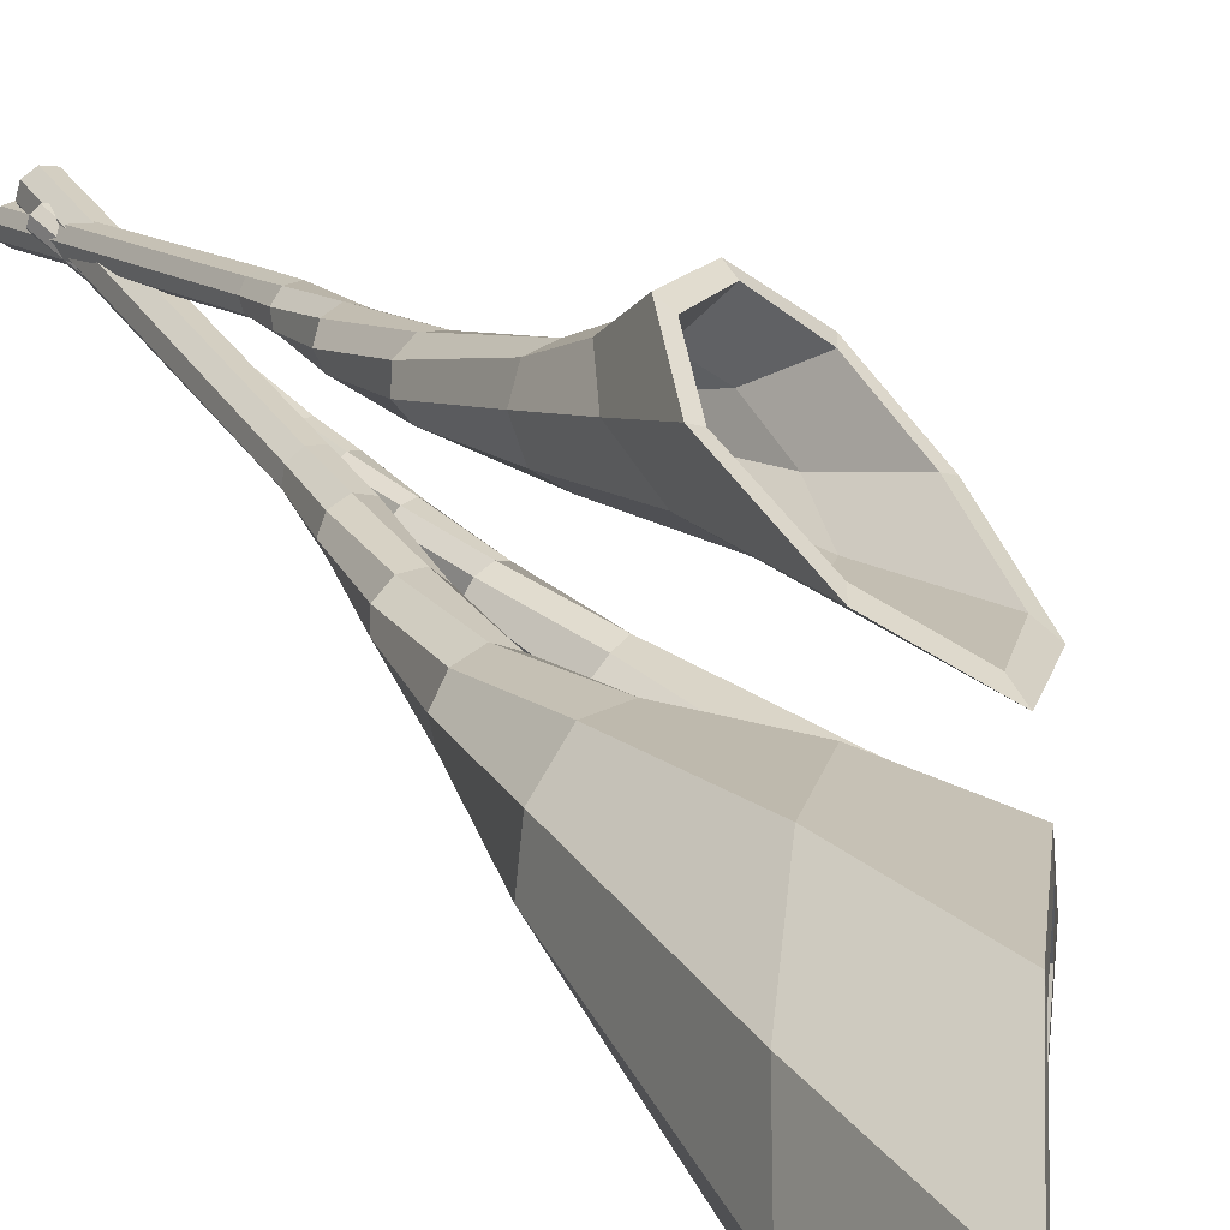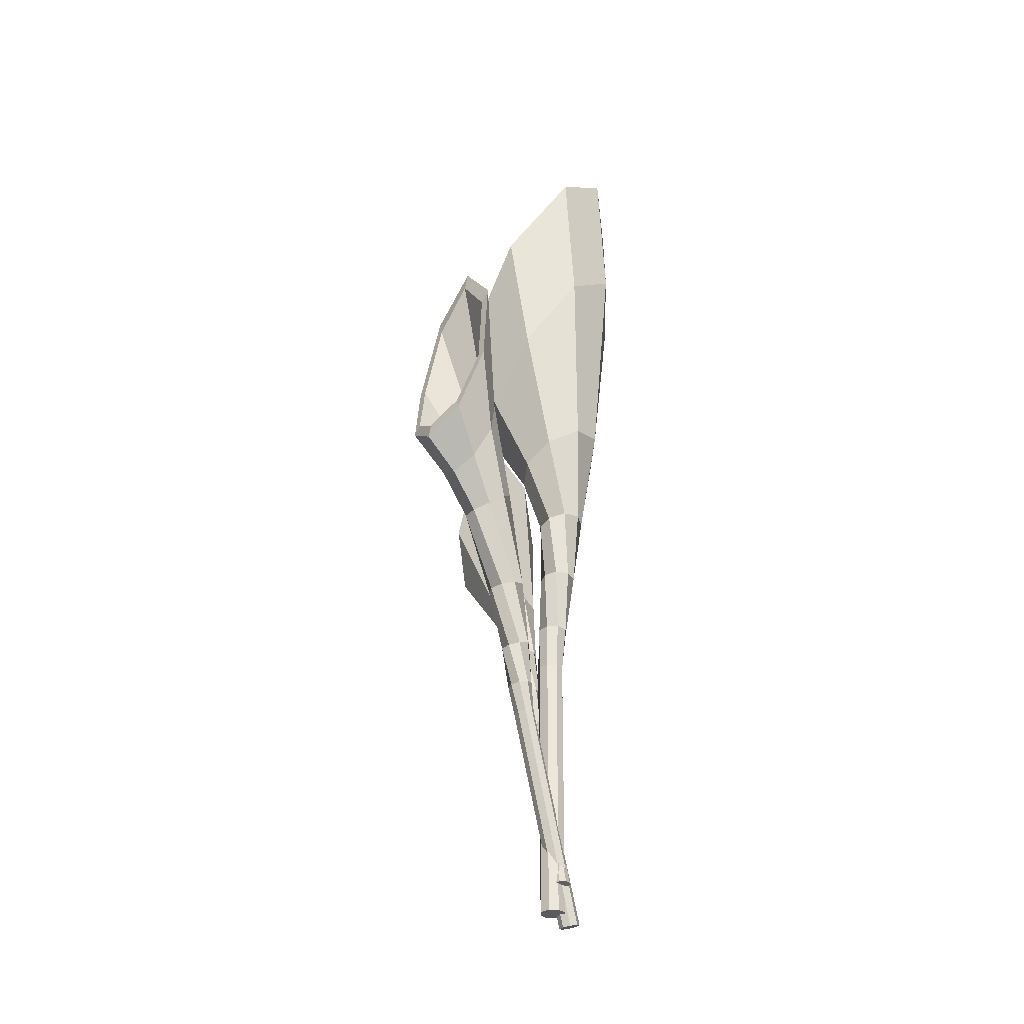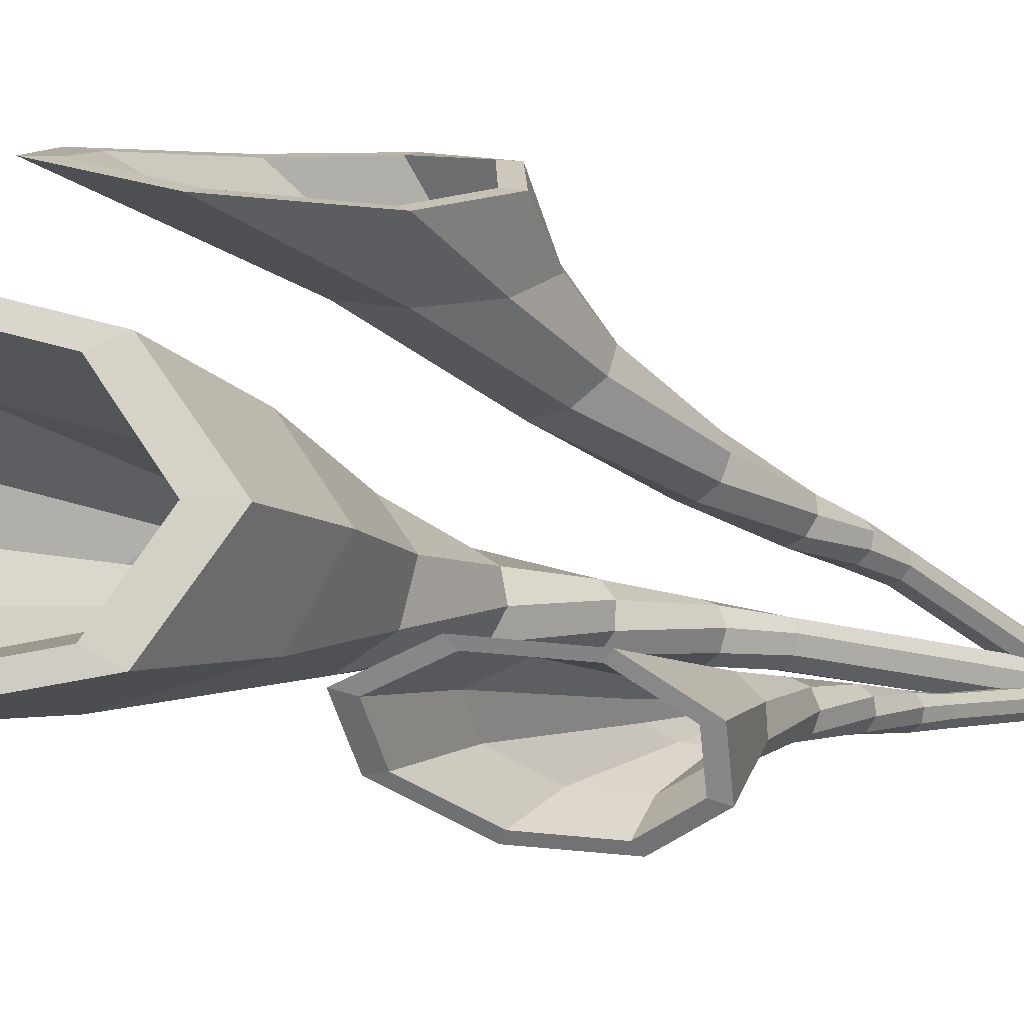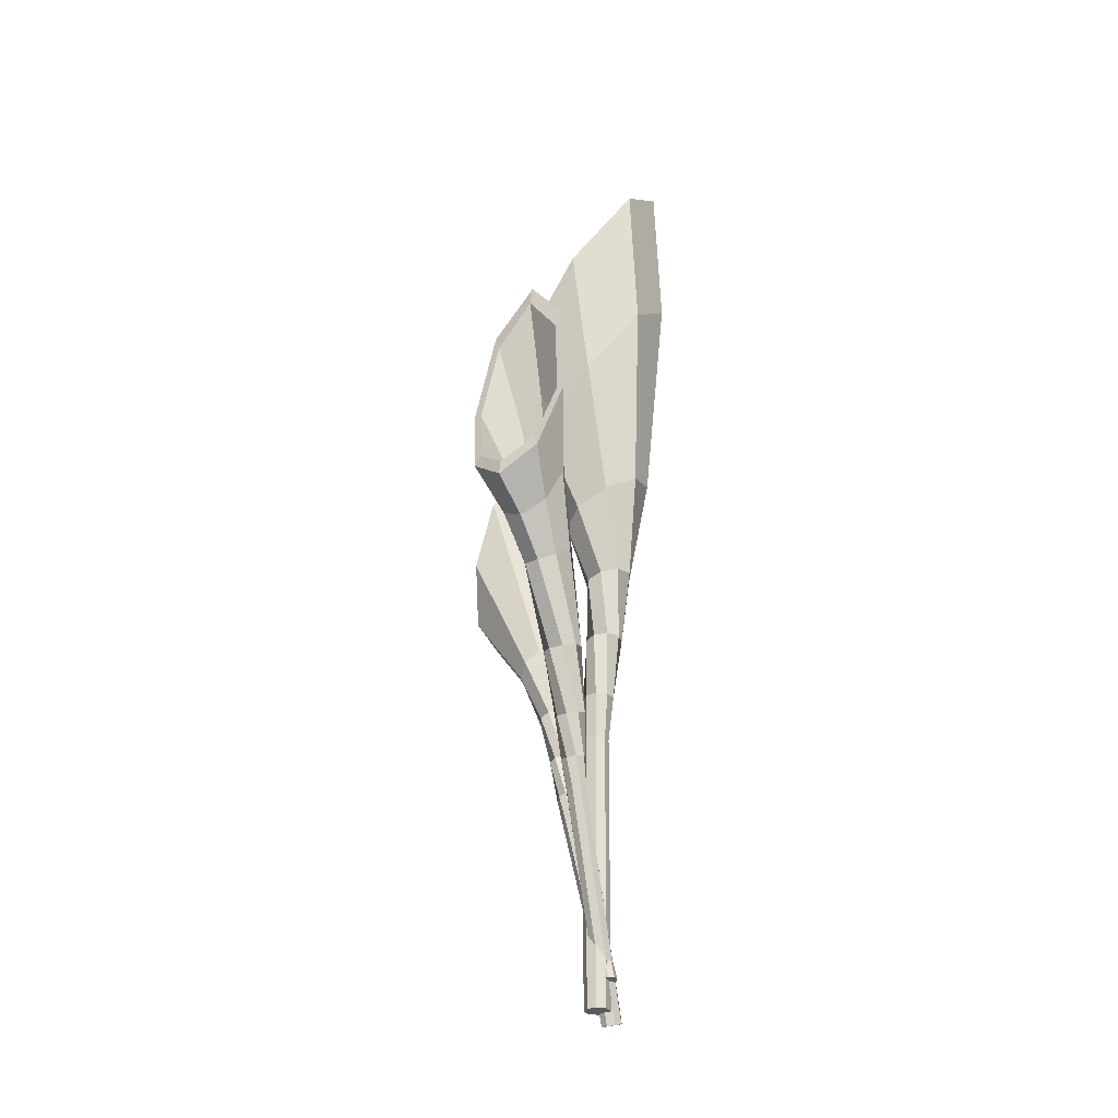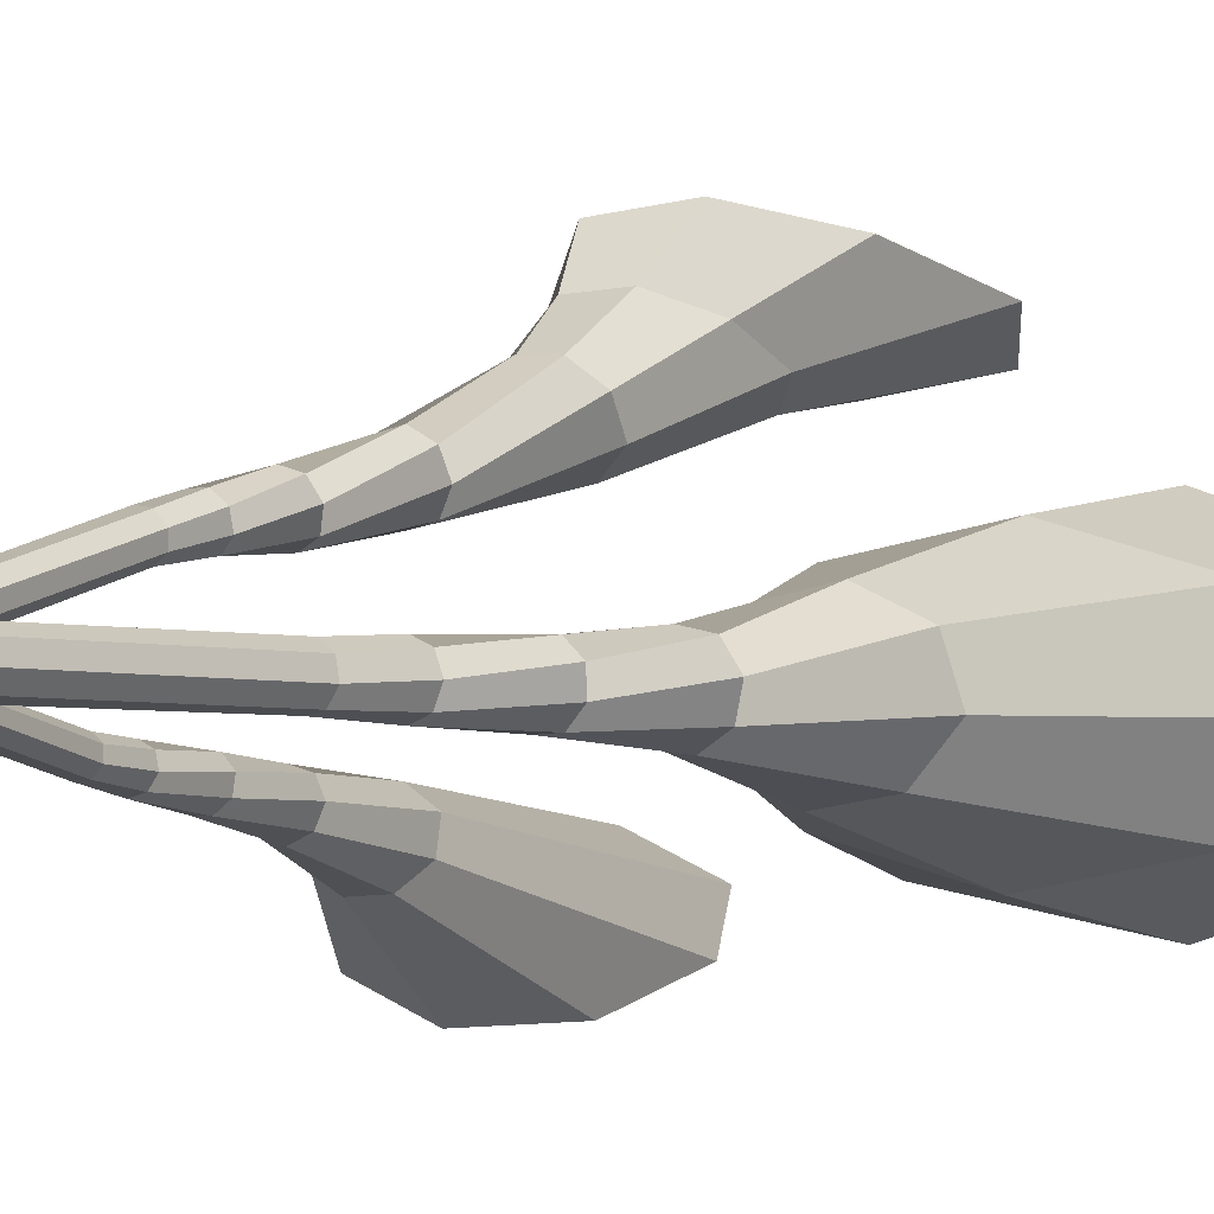
<metadata>
{"format":"obj","ext":"obj","renderer":"f3d","projection":"perspective","resolution":1024,"background":"white","views":[{"elev":30.5,"azim":152.9,"up":"+Z"},{"elev":-33.1,"azim":25.9,"up":"+Y"},{"elev":-10.9,"azim":-132.9,"up":"+Z"},{"elev":-29.0,"azim":11.8,"up":"+Y"},{"elev":-2.8,"azim":38.7,"up":"+Z"}]}
</metadata>
<code>
o Cylinder.005
v 6.879 14.65 -43.48
v 7.224 -4.547 -45.4
v 5.542 12.56 -44.02
v 7.159 -4.547 -45.18
v 5.026 11.8 -45.37
v 6.955 -4.547 -45.07
v 5.534 12.56 -46.73
v 6.732 -4.547 -45.13
v 6.878 14.66 -47.26
v 6.62 -4.547 -45.33
v 8.103 16.81 -46.59
v 6.685 -4.547 -45.56
v 8.497 17.61 -45.37
v 6.889 -4.547 -45.67
v 8.098 16.79 -44.15
v 7.112 -4.547 -45.6
v 7.456 8.299 -44.36
v 7.629 6.265 -44.91
v 7.572 4.57 -45.19
v 7.385 3.02 -45.37
v 7.244 1.938 -45.43
v 7.2 1.938 -45.2
v 7.283 3.019 -45.11
v 7.33 4.56 -44.96
v 7.215 6.181 -44.82
v 6.703 7.935 -44.55
v 7.001 1.938 -45.06
v 7.026 3.016 -45
v 7 4.547 -44.98
v 6.854 6.107 -45.05
v 6.298 7.735 -45.2
v 6.764 1.937 -45.1
v 6.766 3.013 -45.1
v 6.776 4.537 -45.22
v 6.763 6.09 -45.47
v 6.473 7.828 -45.95
v 6.627 1.937 -45.3
v 6.654 3.011 -45.36
v 6.789 4.538 -45.55
v 6.999 6.143 -45.83
v 7.121 8.138 -46.36
v 6.671 1.937 -45.54
v 6.756 3.013 -45.62
v 7.031 4.548 -45.77
v 7.416 6.228 -45.92
v 7.891 8.559 -46.21
v 6.869 1.937 -45.68
v 7.012 3.016 -45.73
v 7.361 4.562 -45.76
v 7.769 6.296 -45.68
v 8.309 8.872 -45.54
v 7.107 1.938 -45.63
v 7.272 3.019 -45.63
v 7.585 4.571 -45.52
v 7.856 6.31 -45.27
v 8.137 8.715 -44.76
v 6.881 14.59 -43.17
v 5.311 12.14 -43.78
v 4.655 11.24 -45.37
v 5.298 12.14 -46.96
v 6.88 14.61 -47.58
v 8.275 17.02 -46.76
v 8.716 17.94 -45.37
v 8.269 17 -43.99
v 7.372 12.51 -44.12
v 6.502 11.12 -44.49
v 6.141 10.63 -45.37
v 6.503 11.12 -46.25
v 7.371 12.51 -46.61
v 8.239 14.25 -46.25
v 8.579 15.11 -45.37
v 8.232 14.24 -44.49
v 7.448 8.862 -44.8
v 7.056 8.256 -44.97
v 6.895 8.039 -45.37
v 7.056 8.262 -45.76
v 7.448 8.866 -45.93
v 7.834 9.668 -45.76
v 7.99 10.08 -45.37
v 7.837 9.663 -44.97
v 7.514 7.338 -45.03
v 7.276 7.016 -45.13
v 7.179 6.906 -45.37
v 7.275 7.02 -45.6
v 7.513 7.343 -45.71
v 7.758 7.765 -45.61
v 7.862 7.989 -45.37
v 7.758 7.762 -45.13
v 5.937 9.925 -44.09
v 5.381 9.365 -45.28
v 5.816 9.876 -46.52
v 6.993 11.35 -47.1
v 8.247 13.22 -46.67
v 8.838 14.21 -45.46
v 8.386 13.3 -44.19
v 7.174 11.44 -43.63
f 21 22 4 2
f 22 27 6 4
f 27 32 8 6
f 32 37 10 8
f 37 42 12 10
f 42 47 14 12
f 4 6 8 10 12 14 16 2
f 47 52 16 14
f 52 21 2 16
f 5 67 68 7
f 95 96 17 56
f 56 17 18 55
f 55 18 19 54
f 54 19 20 53
f 53 20 21 52
f 94 95 56 51
f 51 56 55 50
f 50 55 54 49
f 49 54 53 48
f 48 53 52 47
f 93 94 51 46
f 46 51 50 45
f 45 50 49 44
f 44 49 48 43
f 43 48 47 42
f 92 93 46 41
f 41 46 45 40
f 40 45 44 39
f 39 44 43 38
f 38 43 42 37
f 91 92 41 36
f 36 41 40 35
f 35 40 39 34
f 34 39 38 33
f 33 38 37 32
f 90 91 36 31
f 31 36 35 30
f 30 35 34 29
f 29 34 33 28
f 28 33 32 27
f 89 90 31 26
f 26 31 30 25
f 25 30 29 24
f 24 29 28 23
f 23 28 27 22
f 96 89 26 17
f 17 26 25 18
f 18 25 24 19
f 19 24 23 20
f 20 23 22 21
f 3 58 57 1
f 5 59 58 3
f 7 60 59 5
f 9 61 60 7
f 11 62 61 9
f 13 63 62 11
f 15 64 63 13
f 1 57 64 15
f 71 79 80 72
f 1 65 66 3
f 15 72 65 1
f 11 70 71 13
f 7 68 69 9
f 3 66 67 5
f 13 71 72 15
f 9 69 70 11
f 76 84 85 77
f 69 77 78 70
f 67 75 76 68
f 65 73 74 66
f 72 80 73 65
f 70 78 79 71
f 68 76 77 69
f 66 74 75 67
f 81 88 87 86 85 84 83 82
f 74 82 83 75
f 79 87 88 80
f 77 85 86 78
f 75 83 84 76
f 73 81 82 74
f 80 88 81 73
f 78 86 87 79
f 57 58 89 96
f 58 59 90 89
f 59 60 91 90
f 60 61 92 91
f 61 62 93 92
f 62 63 94 93
f 63 64 95 94
f 64 57 96 95
o Cylinder.006
v 3.743 7.65 -46.58
v 7.345 -3.845 -45.21
v 3.695 6.409 -47.06
v 7.219 -3.861 -45.13
v 4.041 5.974 -47.7
v 7.076 -3.901 -45.16
v 4.614 6.45 -48.1
v 7.001 -3.941 -45.29
v 5.043 7.708 -48.06
v 7.036 -3.957 -45.43
v 5.024 9.224 -47.64
v 7.161 -3.941 -45.51
v 4.604 9.969 -47.05
v 7.304 -3.902 -45.48
v 4.105 9.183 -46.59
v 7.38 -3.862 -45.36
v 5.031 4.559 -46.18
v 5.659 3.093 -46.01
v 6.044 1.892 -45.94
v 6.27 0.8957 -45.95
v 6.393 0.1969 -45.92
v 6.271 0.1843 -45.82
v 6.112 0.8712 -45.86
v 5.837 1.837 -45.93
v 5.444 2.996 -46.13
v 4.859 4.286 -46.48
v 6.12 0.1449 -45.84
v 5.945 0.82 -45.91
v 5.691 1.768 -46.08
v 5.385 2.919 -46.38
v 4.954 4.159 -46.86
v 6.028 0.1018 -45.96
v 5.868 0.772 -46.07
v 5.692 1.725 -46.29
v 5.517 2.907 -46.61
v 5.263 4.228 -47.1
v 6.05 0.08029 -46.11
v 5.926 0.7553 -46.24
v 5.839 1.734 -46.44
v 5.763 2.966 -46.68
v 5.616 4.464 -47.07
v 6.172 0.0929 -46.21
v 6.084 0.7798 -46.33
v 6.047 1.789 -46.45
v 5.979 3.062 -46.57
v 5.816 4.763 -46.78
v 6.323 0.1323 -46.19
v 6.251 0.8311 -46.28
v 6.192 1.858 -46.31
v 6.038 3.139 -46.32
v 5.723 4.944 -46.39
v 6.414 0.1754 -46.07
v 6.328 0.8791 -46.12
v 6.191 1.901 -46.1
v 5.906 3.152 -46.09
v 5.388 4.847 -46.13
v 3.636 7.625 -46.45
v 3.581 6.165 -47.01
v 3.987 5.651 -47.76
v 4.658 6.213 -48.24
v 5.16 7.693 -48.19
v 5.139 9.466 -47.69
v 4.647 10.33 -47
v 4.061 9.419 -46.46
v 4.358 6.615 -46.42
v 4.323 5.693 -46.77
v 4.58 5.37 -47.25
v 5.005 5.723 -47.55
v 5.324 6.658 -47.52
v 5.31 7.784 -47.2
v 4.997 8.337 -46.77
v 4.627 7.753 -46.43
v 5.08 4.866 -46.38
v 5.063 4.443 -46.54
v 5.181 4.295 -46.76
v 5.377 4.457 -46.9
v 5.523 4.886 -46.89
v 5.516 5.403 -46.74
v 5.373 5.657 -46.54
v 5.203 5.389 -46.39
v 5.437 3.96 -46.3
v 5.428 3.723 -46.39
v 5.494 3.639 -46.51
v 5.604 3.73 -46.59
v 5.686 3.971 -46.59
v 5.683 4.261 -46.5
v 5.602 4.404 -46.39
v 5.507 4.254 -46.3
f 117 118 100 98
f 118 123 102 100
f 123 128 104 102
f 128 133 106 104
f 133 138 108 106
f 138 143 110 108
f 100 102 104 106 108 110 112 98
f 143 148 112 110
f 148 117 98 112
f 101 163 164 103
f 160 153 113 152
f 152 113 114 151
f 151 114 115 150
f 150 115 116 149
f 149 116 117 148
f 159 160 152 147
f 147 152 151 146
f 146 151 150 145
f 145 150 149 144
f 144 149 148 143
f 158 159 147 142
f 142 147 146 141
f 141 146 145 140
f 140 145 144 139
f 139 144 143 138
f 157 158 142 137
f 137 142 141 136
f 136 141 140 135
f 135 140 139 134
f 134 139 138 133
f 156 157 137 132
f 132 137 136 131
f 131 136 135 130
f 130 135 134 129
f 129 134 133 128
f 155 156 132 127
f 127 132 131 126
f 126 131 130 125
f 125 130 129 124
f 124 129 128 123
f 154 155 127 122
f 122 127 126 121
f 121 126 125 120
f 120 125 124 119
f 119 124 123 118
f 153 154 122 113
f 113 122 121 114
f 114 121 120 115
f 115 120 119 116
f 116 119 118 117
f 99 154 153 97
f 101 155 154 99
f 103 156 155 101
f 105 157 156 103
f 107 158 157 105
f 109 159 158 107
f 111 160 159 109
f 97 153 160 111
f 167 175 176 168
f 97 161 162 99
f 111 168 161 97
f 107 166 167 109
f 103 164 165 105
f 99 162 163 101
f 109 167 168 111
f 105 165 166 107
f 172 180 181 173
f 165 173 174 166
f 163 171 172 164
f 161 169 170 162
f 168 176 169 161
f 166 174 175 167
f 164 172 173 165
f 162 170 171 163
f 177 184 183 182 181 180 179 178
f 170 178 179 171
f 175 183 184 176
f 173 181 182 174
f 171 179 180 172
f 169 177 178 170
f 176 184 177 169
f 174 182 183 175
o Cylinder.007
v 6.844 9.337 -41.32
v 7.234 -4.704 -46
v 6.346 7.905 -41.12
v 7.378 -4.724 -45.88
v 5.527 7.406 -41.24
v 7.397 -4.773 -45.7
v 4.911 7.94 -41.75
v 7.28 -4.823 -45.57
v 4.775 9.382 -42.22
v 7.095 -4.844 -45.55
v 5.165 11.42 -42.34
v 6.951 -4.825 -45.67
v 6.013 12.48 -42.05
v 6.932 -4.776 -45.85
v 6.754 11.39 -41.65
v 7.049 -4.726 -45.98
v 6.842 5.811 -42.86
v 6.925 3.664 -43.77
v 6.859 2.14 -44.26
v 6.745 1.121 -44.46
v 6.725 0.393 -44.57
v 6.883 0.38 -44.47
v 6.905 1.094 -44.3
v 6.953 2.074 -44.01
v 6.858 3.566 -43.45
v 6.57 5.526 -42.57
v 6.921 0.3376 -44.29
v 6.908 1.034 -44.09
v 6.836 1.991 -43.78
v 6.577 3.491 -43.28
v 6.138 5.419 -42.54
v 6.817 0.2908 -44.13
v 6.752 0.9776 -43.93
v 6.578 1.94 -43.69
v 6.246 3.478 -43.35
v 5.779 5.47 -42.79
v 6.631 0.267 -44.1
v 6.528 0.9575 -43.94
v 6.33 1.95 -43.81
v 6.055 3.534 -43.62
v 5.678 5.706 -43.18
v 6.473 0.2799 -44.21
v 6.368 0.985 -44.09
v 6.236 2.015 -44.06
v 6.115 3.63 -43.94
v 5.912 6.006 -43.53
v 6.435 0.3221 -44.39
v 6.365 1.044 -44.31
v 6.352 2.097 -44.3
v 6.397 3.71 -44.12
v 6.395 6.172 -43.6
v 6.539 0.369 -44.54
v 6.521 1.101 -44.46
v 6.61 2.149 -44.38
v 6.733 3.725 -44.05
v 6.794 6.093 -43.3
v 7.032 9.323 -41.24
v 6.439 7.63 -41.02
v 5.499 7.047 -41.2
v 4.767 7.674 -41.76
v 4.59 9.375 -42.3
v 5.046 11.78 -42.45
v 6.056 12.96 -42.13
v 6.937 11.75 -41.64
v 6.747 8.102 -42.08
v 6.407 7.134 -41.93
v 5.854 6.795 -42.04
v 5.418 7.162 -42.36
v 5.34 8.133 -42.69
v 5.647 9.324 -42.78
v 6.186 9.98 -42.61
v 6.653 9.315 -42.34
v 6.589 6.195 -42.83
v 6.431 5.708 -42.77
v 6.159 5.539 -42.82
v 5.943 5.715 -42.98
v 5.905 6.209 -43.13
v 6.058 6.772 -43.18
v 6.323 7.056 -43.1
v 6.549 6.761 -42.97
v 6.612 4.959 -43.32
v 6.515 4.647 -43.28
v 6.349 4.535 -43.32
v 6.215 4.652 -43.42
v 6.191 4.966 -43.51
v 6.282 5.342 -43.52
v 6.438 5.525 -43.46
v 6.577 5.336 -43.39
v 6.46 6.636 -41.89
v 5.854 6.318 -41.95
v 5.363 6.623 -42.31
v 5.261 7.461 -42.72
v 5.6 8.478 -42.93
v 6.201 8.995 -42.83
v 6.721 8.505 -42.51
v 6.825 7.488 -42.13
f 205 206 188 186
f 206 211 190 188
f 211 216 192 190
f 216 221 194 192
f 221 226 196 194
f 226 231 198 196
f 188 190 192 194 196 198 200 186
f 231 236 200 198
f 236 205 186 200
f 189 251 252 191
f 279 280 201 240
f 240 201 202 239
f 239 202 203 238
f 238 203 204 237
f 237 204 205 236
f 278 279 240 235
f 235 240 239 234
f 234 239 238 233
f 233 238 237 232
f 232 237 236 231
f 277 278 235 230
f 230 235 234 229
f 229 234 233 228
f 228 233 232 227
f 227 232 231 226
f 276 277 230 225
f 225 230 229 224
f 224 229 228 223
f 223 228 227 222
f 222 227 226 221
f 275 276 225 220
f 220 225 224 219
f 219 224 223 218
f 218 223 222 217
f 217 222 221 216
f 274 275 220 215
f 215 220 219 214
f 214 219 218 213
f 213 218 217 212
f 212 217 216 211
f 273 274 215 210
f 210 215 214 209
f 209 214 213 208
f 208 213 212 207
f 207 212 211 206
f 280 273 210 201
f 201 210 209 202
f 202 209 208 203
f 203 208 207 204
f 204 207 206 205
f 187 242 241 185
f 189 243 242 187
f 191 244 243 189
f 193 245 244 191
f 195 246 245 193
f 197 247 246 195
f 199 248 247 197
f 185 241 248 199
f 255 263 264 256
f 185 249 250 187
f 199 256 249 185
f 195 254 255 197
f 191 252 253 193
f 187 250 251 189
f 197 255 256 199
f 193 253 254 195
f 260 268 269 261
f 253 261 262 254
f 251 259 260 252
f 249 257 258 250
f 256 264 257 249
f 254 262 263 255
f 252 260 261 253
f 250 258 259 251
f 265 272 271 270 269 268 267 266
f 258 266 267 259
f 263 271 272 264
f 261 269 270 262
f 259 267 268 260
f 257 265 266 258
f 264 272 265 257
f 262 270 271 263
f 241 242 273 280
f 242 243 274 273
f 243 244 275 274
f 244 245 276 275
f 245 246 277 276
f 246 247 278 277
f 247 248 279 278
f 248 241 280 279

</code>
